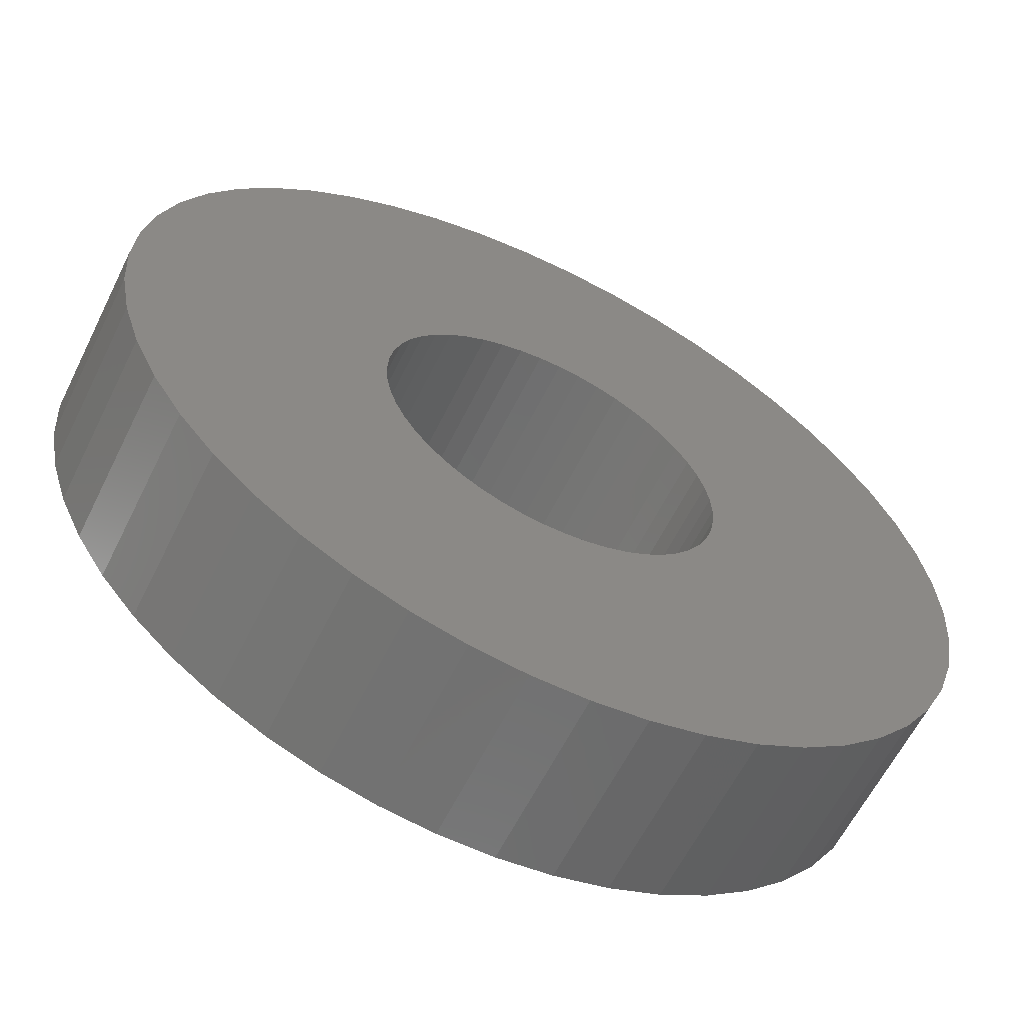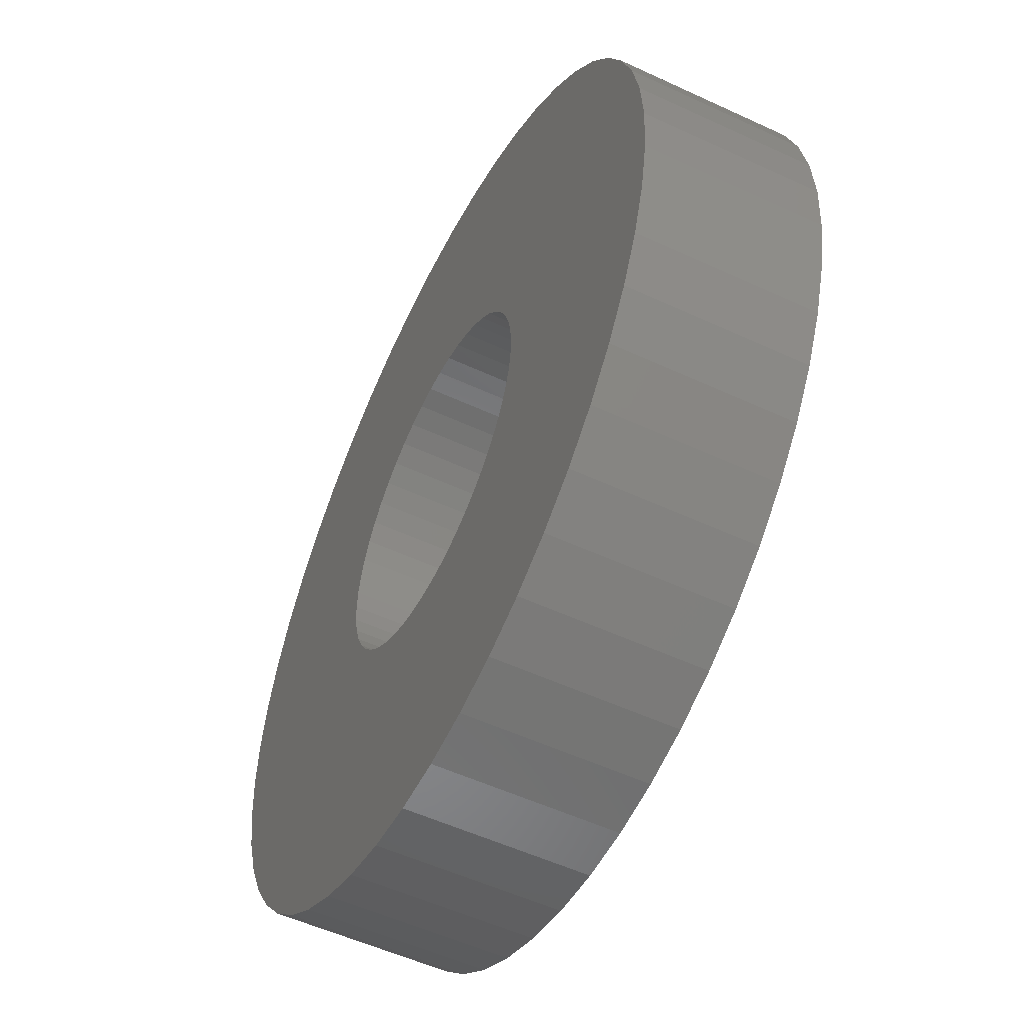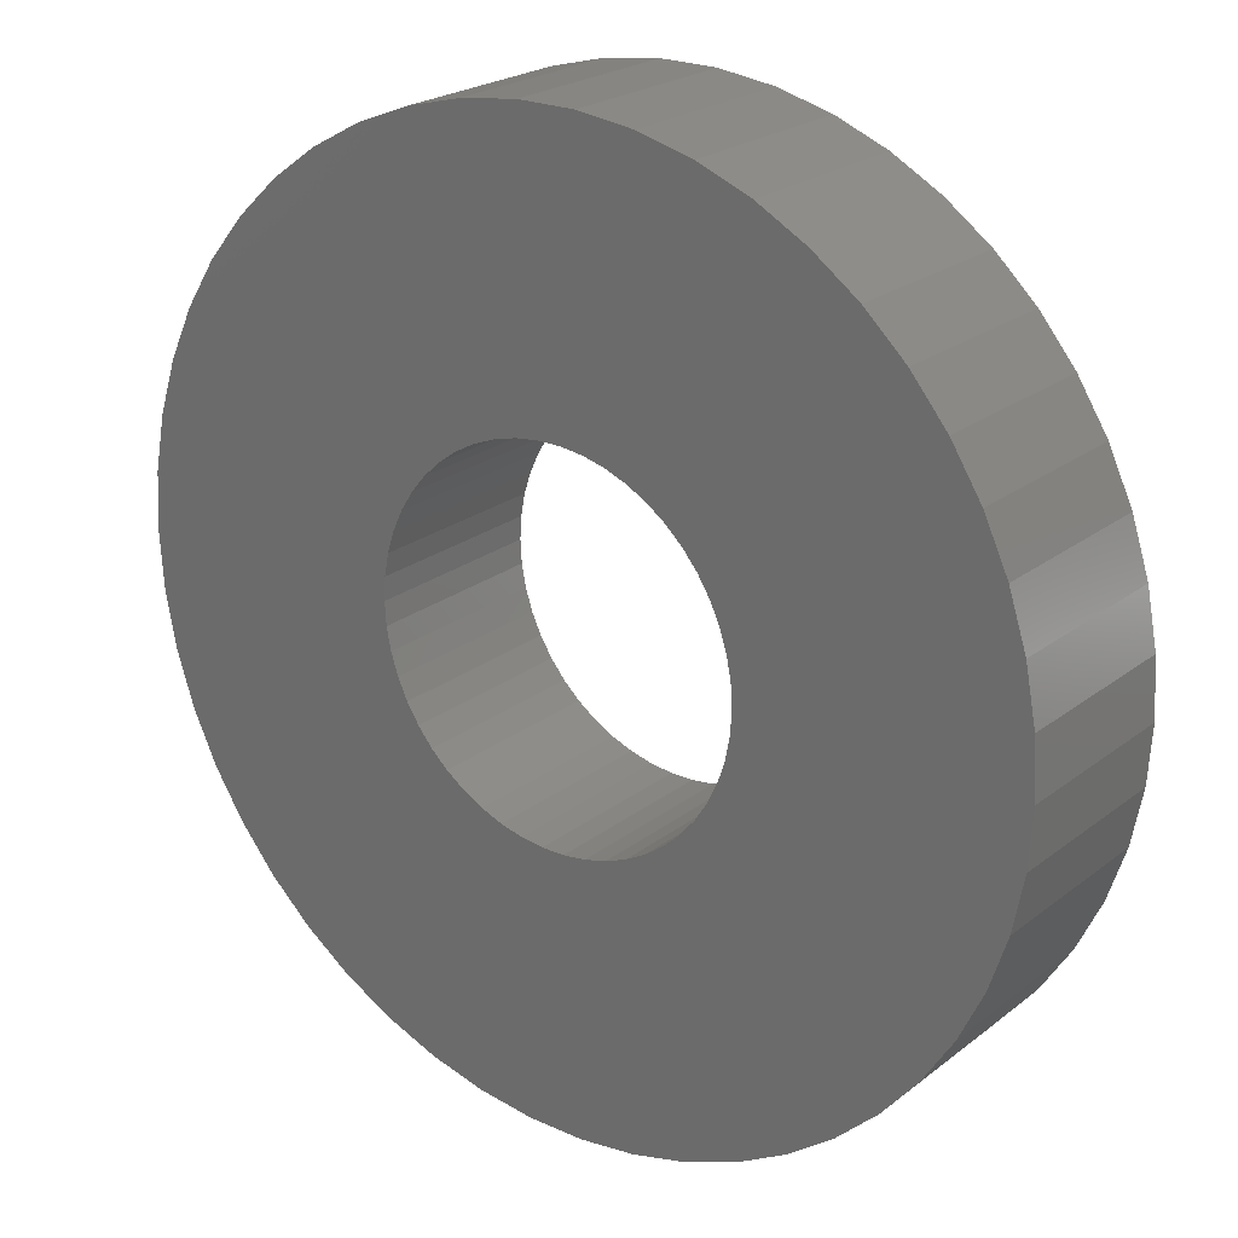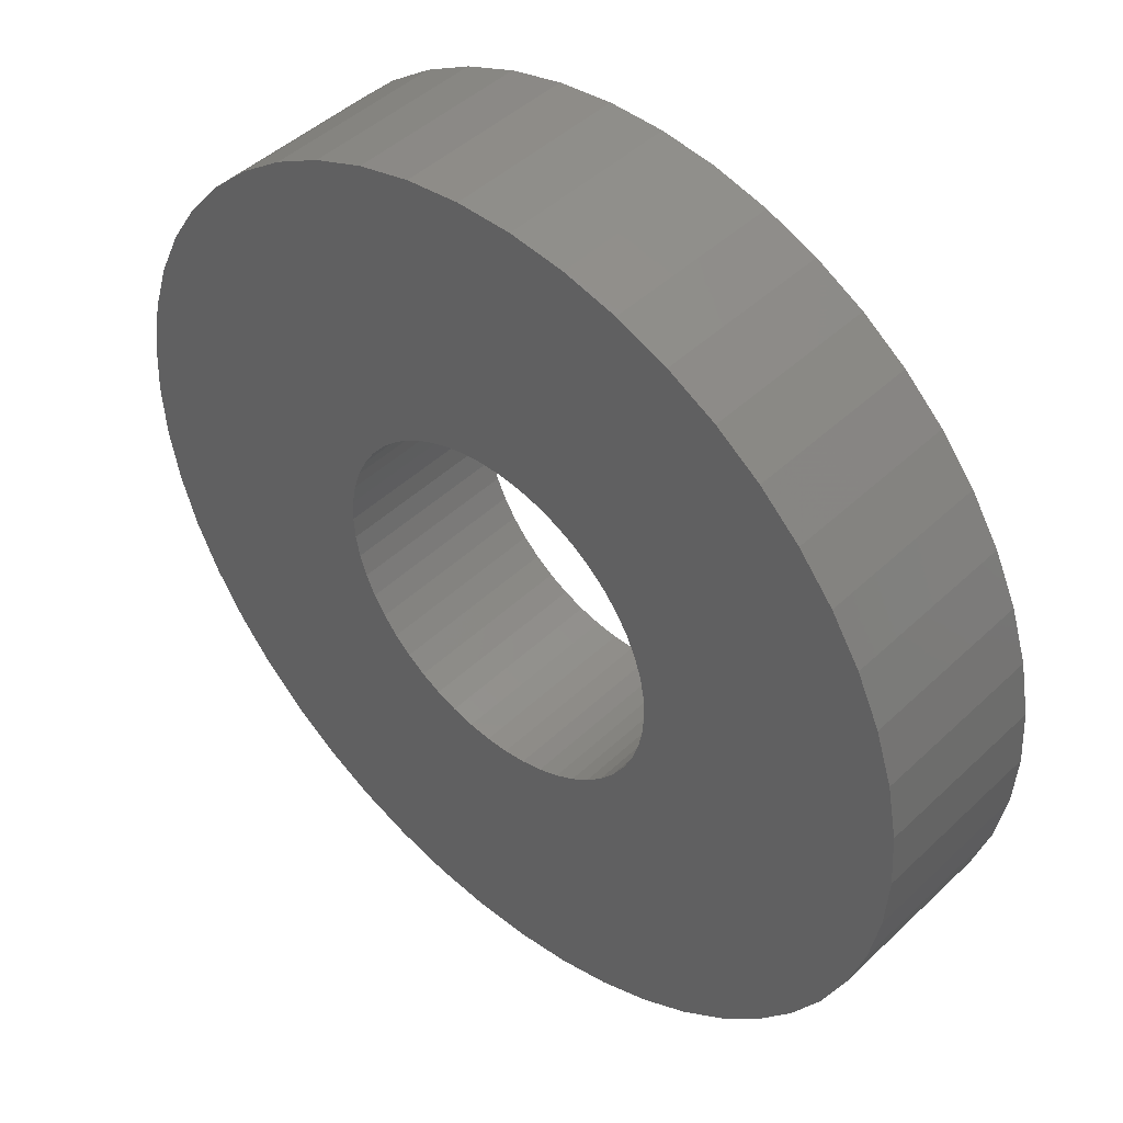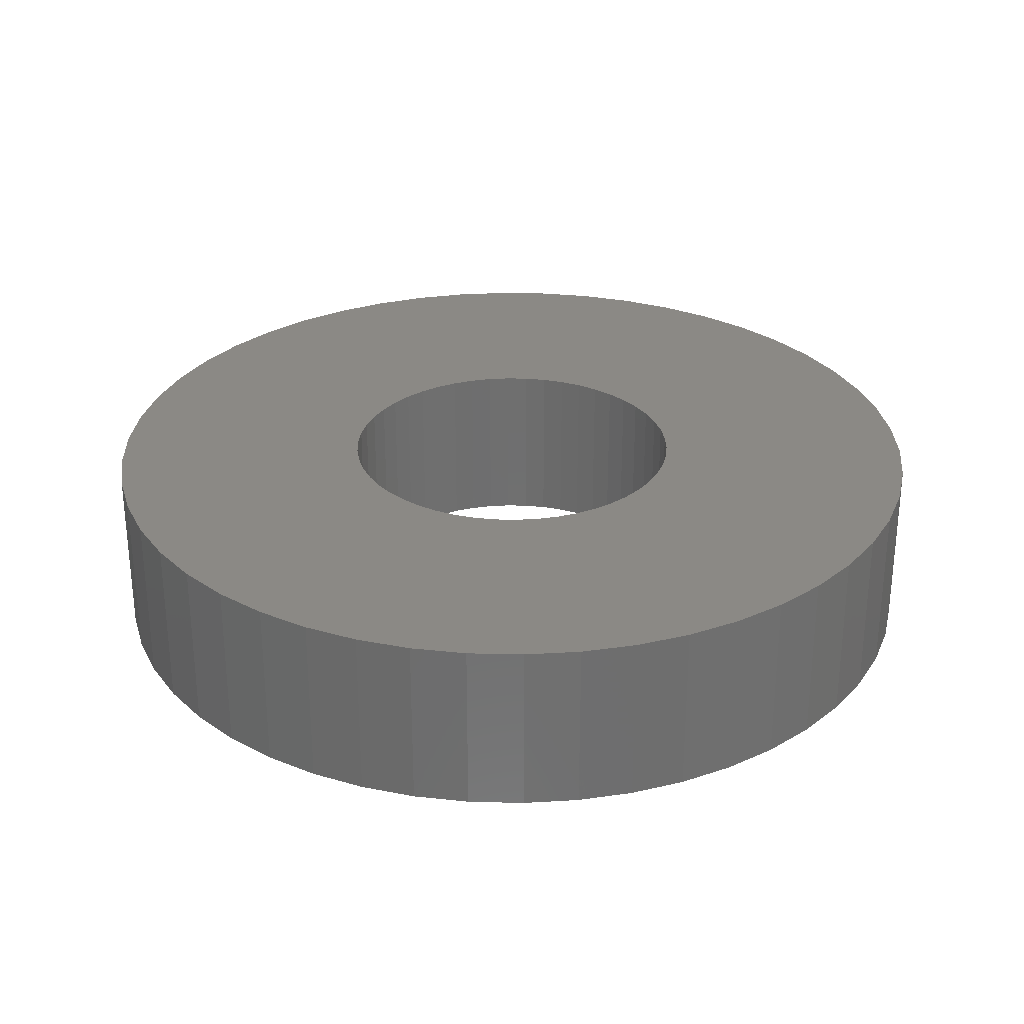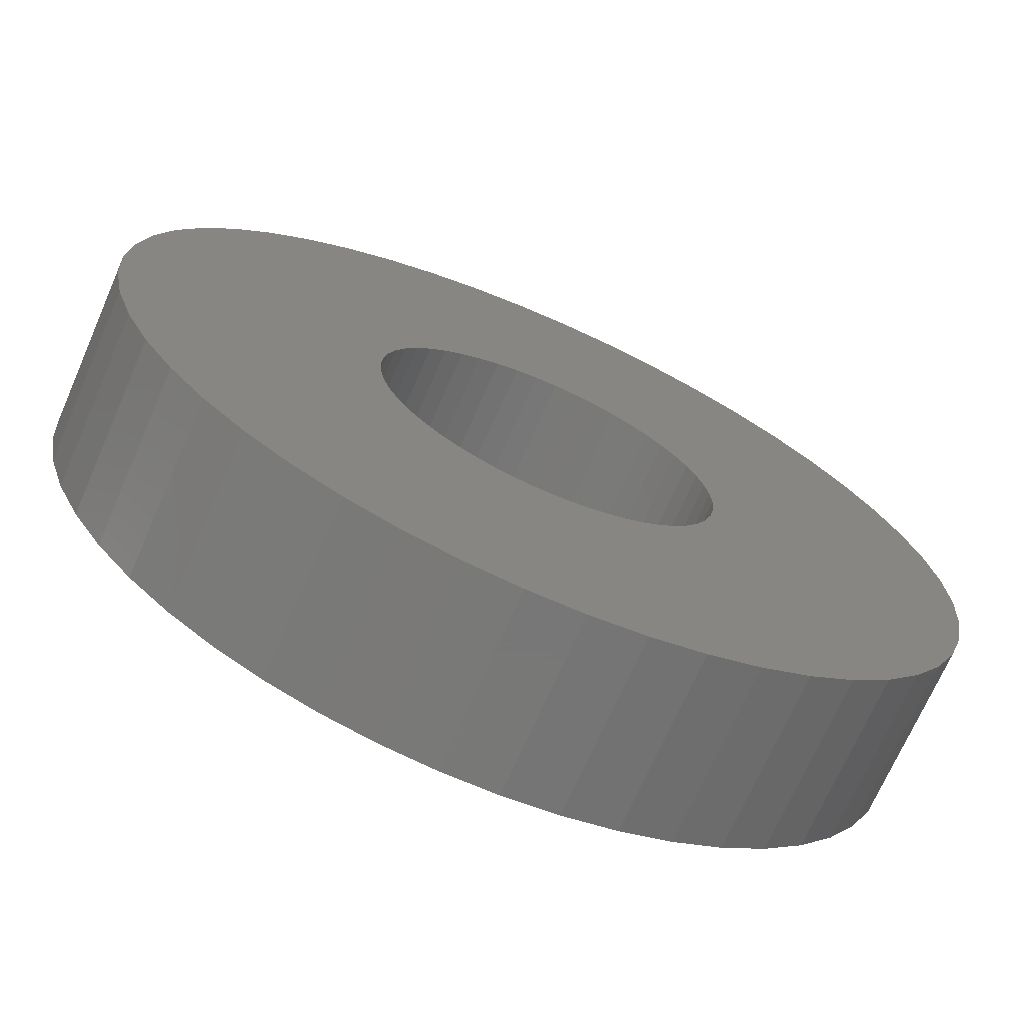
<metadata>
{"format":"stl","ext":"stl","renderer":"f3d","projection":"perspective","resolution":1024,"background":"white","views":[{"elev":-61.2,"azim":-26.3,"up":"+Y"},{"elev":-53.9,"azim":63.7,"up":"+Y"},{"elev":22.9,"azim":-142.3,"up":"+Y"},{"elev":45.4,"azim":-137.4,"up":"+Y"},{"elev":29.0,"azim":-55.5,"up":"+Z"},{"elev":-70.3,"azim":-23.6,"up":"+Y"}]}
</metadata>
<code>
# stl→obj: 200 verts, 400 faces
v 12.5 0 2.5
v 12.4 1.567 -2.5
v 12.4 1.567 2.5
v 12.5 0 -2.5
v -12.5 0 -2.5
v -12.4 1.567 2.5
v -12.4 1.567 -2.5
v -12.5 0 2.5
v 0.7849 12.48 -2.5
v -0.7849 12.48 2.5
v 0.7849 12.48 2.5
v -0.7849 12.48 -2.5
v -0.7849 -12.48 -2.5
v 0.7849 -12.48 2.5
v -0.7849 -12.48 2.5
v 0.7849 -12.48 -2.5
v 9.112 8.557 -2.5
v 7.968 9.631 2.5
v 9.112 8.557 2.5
v 7.968 9.631 -2.5
v -7.968 9.631 -2.5
v -9.112 8.557 2.5
v -7.968 9.631 2.5
v -9.112 8.557 -2.5
v -3.863 11.89 -2.5
v -5.322 11.31 2.5
v -3.863 11.89 2.5
v -5.322 11.31 -2.5
v 11.62 4.602 2.5
v 10.95 6.022 -2.5
v 10.95 6.022 2.5
v 11.62 4.602 -2.5
v 12.11 3.109 -2.5
v 12.11 3.109 2.5
v 10.11 7.347 -2.5
v 10.11 7.347 2.5
v 5.322 11.31 -2.5
v 3.863 11.89 2.5
v 5.322 11.31 2.5
v 3.863 11.89 -2.5
v 2.342 12.28 2.5
v 2.342 12.28 -2.5
v 6.698 10.55 -2.5
v 6.698 10.55 2.5
v -11.62 4.602 -2.5
v -10.95 6.022 2.5
v -10.95 6.022 -2.5
v -11.62 4.602 2.5
v -10.11 7.347 -2.5
v -10.11 7.347 2.5
v -12.11 3.109 -2.5
v -12.11 3.109 2.5
v -2.342 12.28 2.5
v -2.342 12.28 -2.5
v 2.342 -12.28 2.5
v 2.342 -12.28 -2.5
v 3.863 -11.89 -2.5
v 5.322 -11.31 2.5
v 3.863 -11.89 2.5
v 5.322 -11.31 -2.5
v 5 0 2.5
v 4.961 0.6267 2.5
v 12.4 -1.567 2.5
v 4.843 1.243 2.5
v 4.961 -0.6267 2.5
v 4.649 1.841 2.5
v 12.11 -3.109 2.5
v 4.382 2.409 2.5
v 4.843 -1.243 2.5
v 4.045 2.939 2.5
v 11.62 -4.602 2.5
v 3.645 3.423 2.5
v 4.649 -1.841 2.5
v 3.187 3.853 2.5
v 10.95 -6.022 2.5
v 2.679 4.222 2.5
v 4.382 -2.409 2.5
v 10.11 -7.347 2.5
v 2.129 4.524 2.5
v 1.545 4.755 2.5
v 0.9369 4.911 2.5
v 0.314 4.99 2.5
v -0.314 4.99 2.5
v -0.9369 4.911 2.5
v -1.545 4.755 2.5
v -2.129 4.524 2.5
v -2.679 4.222 2.5
v -6.698 10.55 2.5
v -3.187 3.853 2.5
v -3.645 3.423 2.5
v -4.045 2.939 2.5
v -4.382 2.409 2.5
v 4.045 -2.939 2.5
v 9.112 -8.557 2.5
v 3.645 -3.423 2.5
v 7.968 -9.631 2.5
v 3.187 -3.853 2.5
v 6.698 -10.55 2.5
v 2.679 -4.222 2.5
v 2.129 -4.524 2.5
v 1.545 -4.755 2.5
v 0.9369 -4.911 2.5
v 0.314 -4.99 2.5
v -0.314 -4.99 2.5
v -0.9369 -4.911 2.5
v -2.342 -12.28 2.5
v -1.545 -4.755 2.5
v -3.863 -11.89 2.5
v -2.129 -4.524 2.5
v -5.322 -11.31 2.5
v -2.679 -4.222 2.5
v -6.698 -10.55 2.5
v -3.187 -3.853 2.5
v -7.968 -9.631 2.5
v -3.645 -3.423 2.5
v -9.112 -8.557 2.5
v -4.045 -2.939 2.5
v -10.11 -7.347 2.5
v -4.382 -2.409 2.5
v -10.95 -6.022 2.5
v -4.649 -1.841 2.5
v -11.62 -4.602 2.5
v -4.843 -1.243 2.5
v -12.11 -3.109 2.5
v -4.961 -0.6267 2.5
v -12.4 -1.567 2.5
v -5 0 2.5
v -4.649 1.841 2.5
v -4.843 1.243 2.5
v -4.961 0.6267 2.5
v -6.698 10.55 -2.5
v 12.4 -1.567 -2.5
v 6.698 -10.55 -2.5
v 7.968 -9.631 -2.5
v 9.112 -8.557 -2.5
v 12.11 -3.109 -2.5
v -10.95 -6.022 -2.5
v -11.62 -4.602 -2.5
v 5 0 -2.5
v 4.961 -0.6267 -2.5
v 4.843 -1.243 -2.5
v 11.62 -4.602 -2.5
v 4.961 0.6267 -2.5
v 4.649 -1.841 -2.5
v 10.95 -6.022 -2.5
v 4.382 -2.409 -2.5
v 10.11 -7.347 -2.5
v 4.843 1.243 -2.5
v 4.045 -2.939 -2.5
v 3.645 -3.423 -2.5
v 4.649 1.841 -2.5
v 3.187 -3.853 -2.5
v 2.679 -4.222 -2.5
v 4.382 2.409 -2.5
v 2.129 -4.524 -2.5
v 1.545 -4.755 -2.5
v 0.9369 -4.911 -2.5
v 0.314 -4.99 -2.5
v -0.314 -4.99 -2.5
v -0.9369 -4.911 -2.5
v -2.342 -12.28 -2.5
v -1.545 -4.755 -2.5
v -3.863 -11.89 -2.5
v -2.129 -4.524 -2.5
v -5.322 -11.31 -2.5
v -2.679 -4.222 -2.5
v -6.698 -10.55 -2.5
v -3.187 -3.853 -2.5
v -7.968 -9.631 -2.5
v -3.645 -3.423 -2.5
v -9.112 -8.557 -2.5
v -4.045 -2.939 -2.5
v -10.11 -7.347 -2.5
v -4.382 -2.409 -2.5
v 4.045 2.939 -2.5
v 3.645 3.423 -2.5
v 3.187 3.853 -2.5
v 2.679 4.222 -2.5
v 2.129 4.524 -2.5
v 1.545 4.755 -2.5
v 0.9369 4.911 -2.5
v 0.314 4.99 -2.5
v -0.314 4.99 -2.5
v -0.9369 4.911 -2.5
v -1.545 4.755 -2.5
v -2.129 4.524 -2.5
v -2.679 4.222 -2.5
v -3.187 3.853 -2.5
v -3.645 3.423 -2.5
v -4.045 2.939 -2.5
v -4.382 2.409 -2.5
v -4.649 1.841 -2.5
v -4.843 1.243 -2.5
v -4.961 0.6267 -2.5
v -5 0 -2.5
v -4.649 -1.841 -2.5
v -4.843 -1.243 -2.5
v -12.11 -3.109 -2.5
v -4.961 -0.6267 -2.5
v -12.4 -1.567 -2.5
f 1 2 3
f 2 1 4
f 5 6 7
f 6 5 8
f 9 10 11
f 10 9 12
f 13 14 15
f 14 13 16
f 17 18 19
f 18 17 20
f 21 22 23
f 22 21 24
f 25 26 27
f 26 25 28
f 29 30 31
f 30 29 32
f 3 33 34
f 33 3 2
f 31 35 36
f 35 31 30
f 37 38 39
f 38 37 40
f 40 41 38
f 41 40 42
f 43 39 44
f 39 43 37
f 45 46 47
f 46 45 48
f 49 22 24
f 22 49 50
f 51 48 45
f 48 51 52
f 12 53 10
f 53 12 54
f 16 55 14
f 55 16 56
f 57 58 59
f 58 57 60
f 34 32 29
f 32 34 33
f 36 17 19
f 17 36 35
f 42 11 41
f 11 42 9
f 20 44 18
f 44 20 43
f 47 50 49
f 50 47 46
f 7 52 51
f 52 7 6
f 61 1 3
f 62 3 34
f 1 61 63
f 64 34 29
f 65 63 61
f 66 29 31
f 63 65 67
f 68 31 36
f 69 67 65
f 70 36 19
f 67 69 71
f 72 19 18
f 73 71 69
f 74 18 44
f 71 73 75
f 76 44 39
f 77 75 73
f 75 77 78
f 3 62 61
f 34 64 62
f 29 66 64
f 31 68 66
f 36 70 68
f 79 39 38
f 19 72 70
f 18 74 72
f 44 76 74
f 80 38 41
f 39 79 76
f 38 80 79
f 41 81 80
f 11 81 41
f 11 82 81
f 11 83 82
f 10 83 11
f 10 84 83
f 53 84 10
f 84 53 85
f 27 85 53
f 85 27 86
f 26 86 27
f 86 26 87
f 88 87 26
f 87 88 89
f 23 89 88
f 89 23 90
f 22 90 23
f 90 22 91
f 91 50 92
f 50 91 22
f 93 78 77
f 78 93 94
f 95 94 93
f 94 95 96
f 97 96 95
f 96 97 98
f 99 98 97
f 98 99 58
f 100 58 99
f 58 100 59
f 101 59 100
f 59 101 55
f 102 55 101
f 102 14 55
f 103 14 102
f 104 14 103
f 104 15 14
f 105 15 104
f 106 105 107
f 108 107 109
f 105 106 15
f 110 109 111
f 112 111 113
f 114 113 115
f 107 108 106
f 116 115 117
f 118 117 119
f 120 119 121
f 122 121 123
f 124 123 125
f 109 110 108
f 126 125 127
f 46 92 50
f 92 46 128
f 111 112 110
f 48 128 46
f 113 114 112
f 128 48 129
f 115 116 114
f 52 129 48
f 117 118 116
f 129 52 130
f 119 120 118
f 6 130 52
f 121 122 120
f 130 6 127
f 123 124 122
f 8 127 6
f 125 126 124
f 127 8 126
f 28 88 26
f 88 28 131
f 131 23 88
f 23 131 21
f 54 27 53
f 27 54 25
f 63 4 1
f 4 63 132
f 60 98 58
f 98 60 133
f 134 94 96
f 94 134 135
f 67 132 63
f 132 67 136
f 137 122 138
f 122 137 120
f 139 4 132
f 140 132 136
f 4 139 2
f 141 136 142
f 143 2 139
f 144 142 145
f 2 143 33
f 146 145 147
f 148 33 143
f 149 147 135
f 33 148 32
f 150 135 134
f 151 32 148
f 152 134 133
f 32 151 30
f 153 133 60
f 154 30 151
f 30 154 35
f 132 140 139
f 136 141 140
f 142 144 141
f 145 146 144
f 147 149 146
f 155 60 57
f 135 150 149
f 134 152 150
f 133 153 152
f 156 57 56
f 60 155 153
f 57 156 155
f 56 157 156
f 16 157 56
f 16 158 157
f 16 159 158
f 13 159 16
f 13 160 159
f 161 160 13
f 160 161 162
f 163 162 161
f 162 163 164
f 165 164 163
f 164 165 166
f 167 166 165
f 166 167 168
f 169 168 167
f 168 169 170
f 171 170 169
f 170 171 172
f 172 173 174
f 173 172 171
f 175 35 154
f 35 175 17
f 176 17 175
f 17 176 20
f 177 20 176
f 20 177 43
f 178 43 177
f 43 178 37
f 179 37 178
f 37 179 40
f 180 40 179
f 40 180 42
f 181 42 180
f 181 9 42
f 182 9 181
f 183 9 182
f 183 12 9
f 184 12 183
f 54 184 185
f 25 185 186
f 184 54 12
f 28 186 187
f 131 187 188
f 21 188 189
f 185 25 54
f 24 189 190
f 49 190 191
f 47 191 192
f 45 192 193
f 51 193 194
f 186 28 25
f 7 194 195
f 137 174 173
f 174 137 196
f 187 131 28
f 138 196 137
f 188 21 131
f 196 138 197
f 189 24 21
f 198 197 138
f 190 49 24
f 197 198 199
f 191 47 49
f 200 199 198
f 192 45 47
f 199 200 195
f 193 51 45
f 5 195 200
f 194 7 51
f 195 5 7
f 94 147 78
f 147 94 135
f 75 142 71
f 142 75 145
f 138 124 198
f 124 138 122
f 56 59 55
f 59 56 57
f 78 145 75
f 145 78 147
f 133 96 98
f 96 133 134
f 71 136 67
f 136 71 142
f 161 15 106
f 15 161 13
f 165 108 110
f 108 165 163
f 163 106 108
f 106 163 161
f 171 118 173
f 118 171 116
f 171 114 116
f 114 171 169
f 198 126 200
f 126 198 124
f 200 8 5
f 8 200 126
f 173 120 137
f 120 173 118
f 167 110 112
f 110 167 165
f 169 112 114
f 112 169 167
f 139 62 143
f 62 139 61
f 127 194 130
f 194 127 195
f 183 82 83
f 82 183 182
f 177 72 74
f 72 177 176
f 189 89 90
f 89 189 188
f 186 85 86
f 85 186 185
f 150 93 149
f 93 150 95
f 151 68 154
f 68 151 66
f 143 64 148
f 64 143 62
f 180 79 80
f 79 180 179
f 181 80 81
f 80 181 180
f 178 74 76
f 74 178 177
f 92 190 91
f 190 92 191
f 91 189 90
f 189 91 190
f 129 192 128
f 192 129 193
f 188 87 89
f 87 188 187
f 184 83 84
f 83 184 183
f 140 61 139
f 61 140 65
f 157 103 102
f 103 157 158
f 148 66 151
f 66 148 64
f 175 72 176
f 72 175 70
f 154 70 175
f 70 154 68
f 182 81 82
f 81 182 181
f 179 76 79
f 76 179 178
f 128 191 92
f 191 128 192
f 130 193 129
f 193 130 194
f 187 86 87
f 86 187 186
f 185 84 85
f 84 185 184
f 152 99 97
f 99 152 153
f 149 77 146
f 77 149 93
f 141 65 140
f 65 141 69
f 121 197 123
f 197 121 196
f 155 101 100
f 101 155 156
f 156 102 101
f 102 156 157
f 146 73 144
f 73 146 77
f 162 109 107
f 109 162 164
f 115 172 117
f 172 115 170
f 119 196 121
f 196 119 174
f 125 195 127
f 195 125 199
f 150 97 95
f 97 150 152
f 153 100 99
f 100 153 155
f 144 69 141
f 69 144 73
f 158 104 103
f 104 158 159
f 159 105 104
f 105 159 160
f 160 107 105
f 107 160 162
f 168 115 113
f 115 168 170
f 117 174 119
f 174 117 172
f 123 199 125
f 199 123 197
f 164 111 109
f 111 164 166
f 166 113 111
f 113 166 168

</code>
